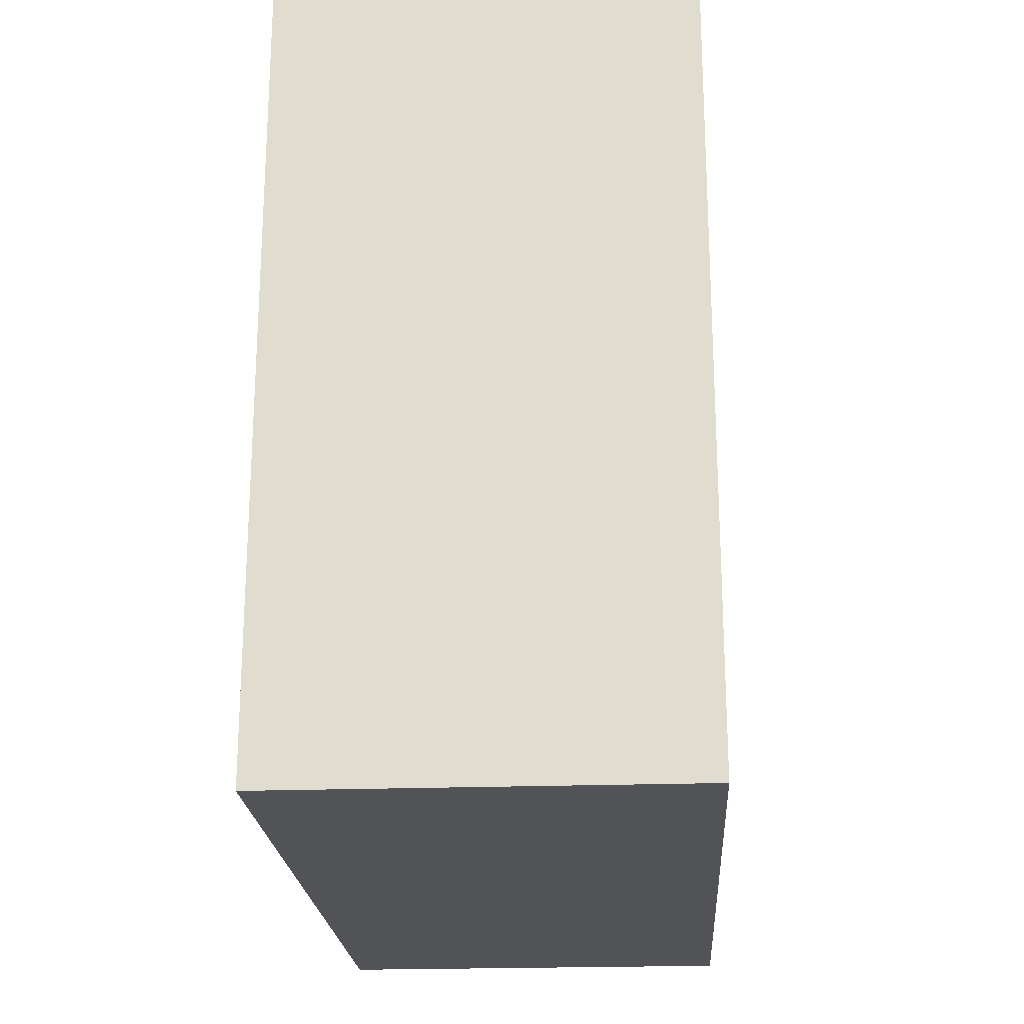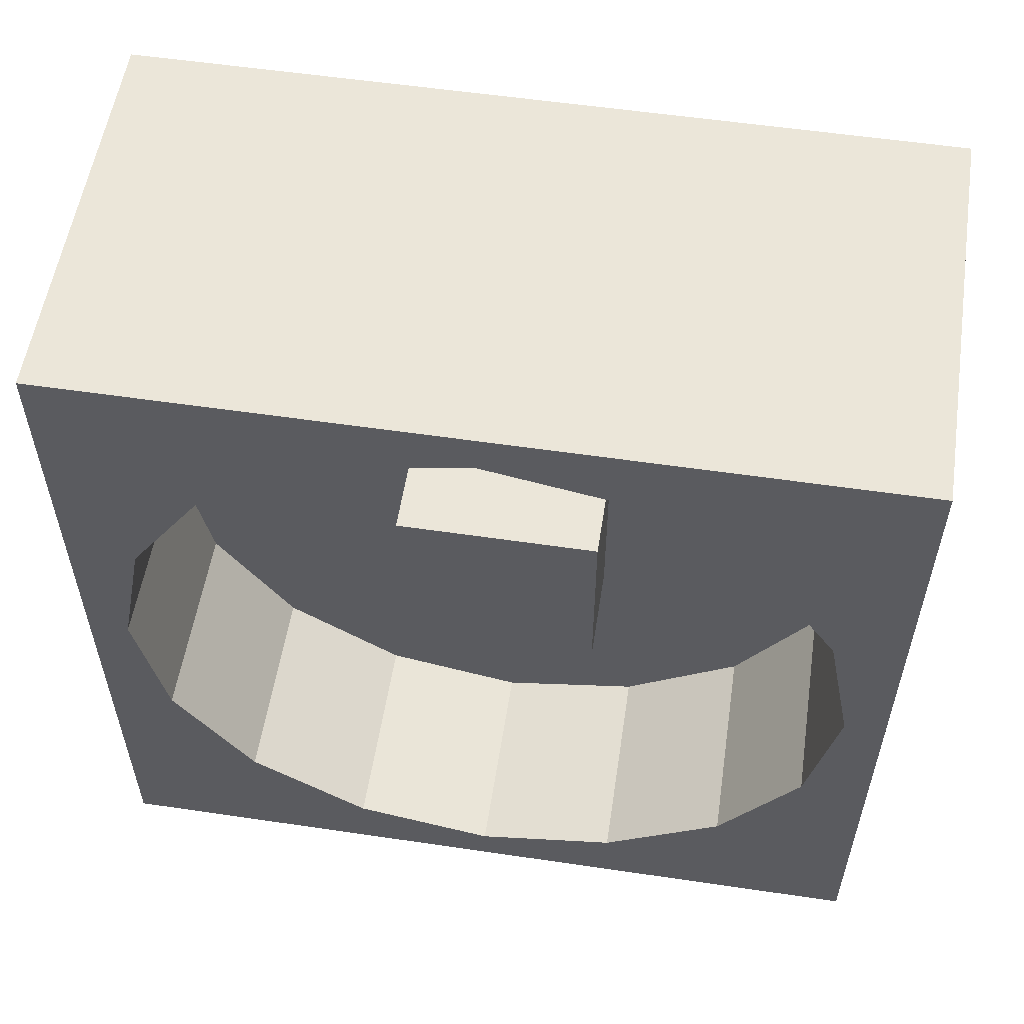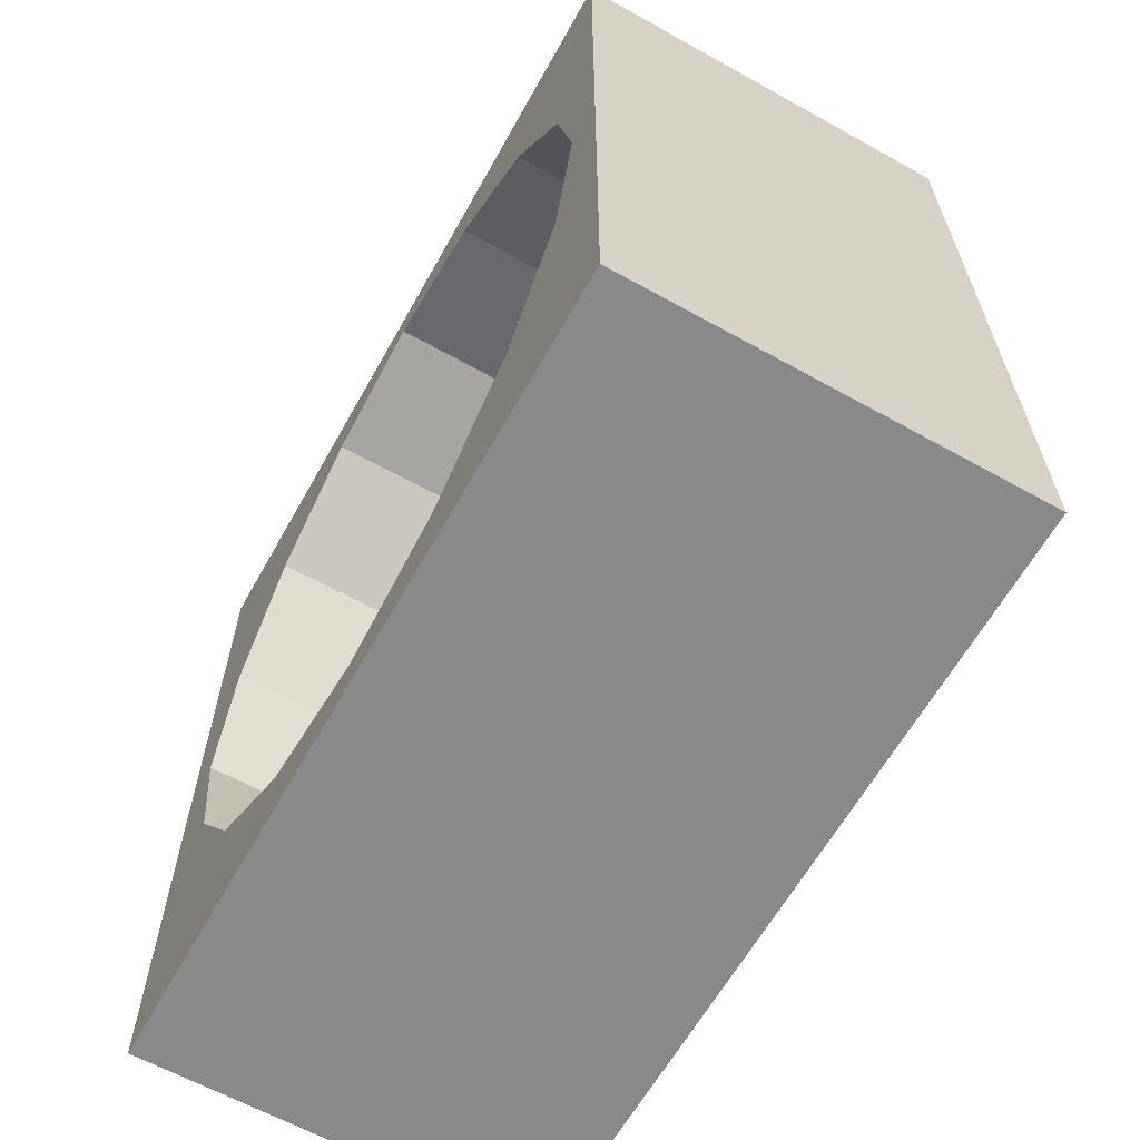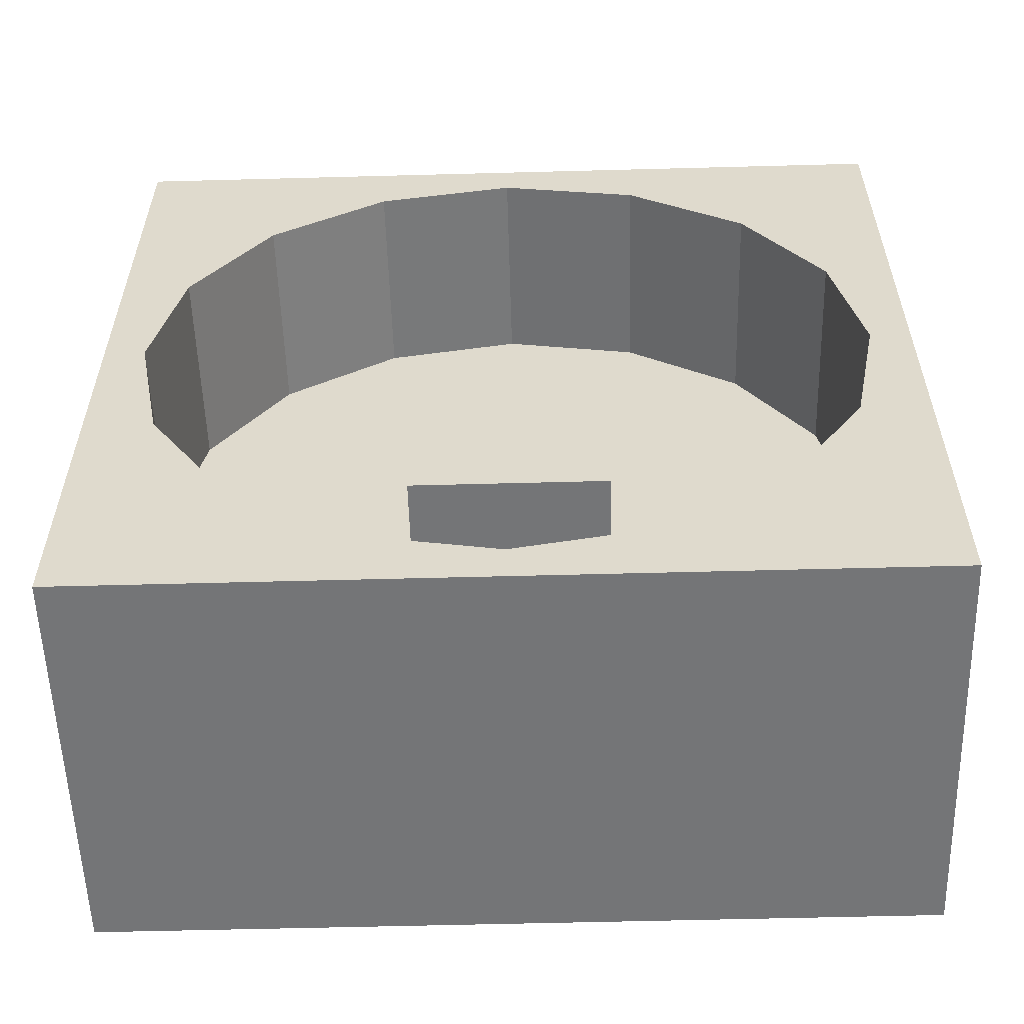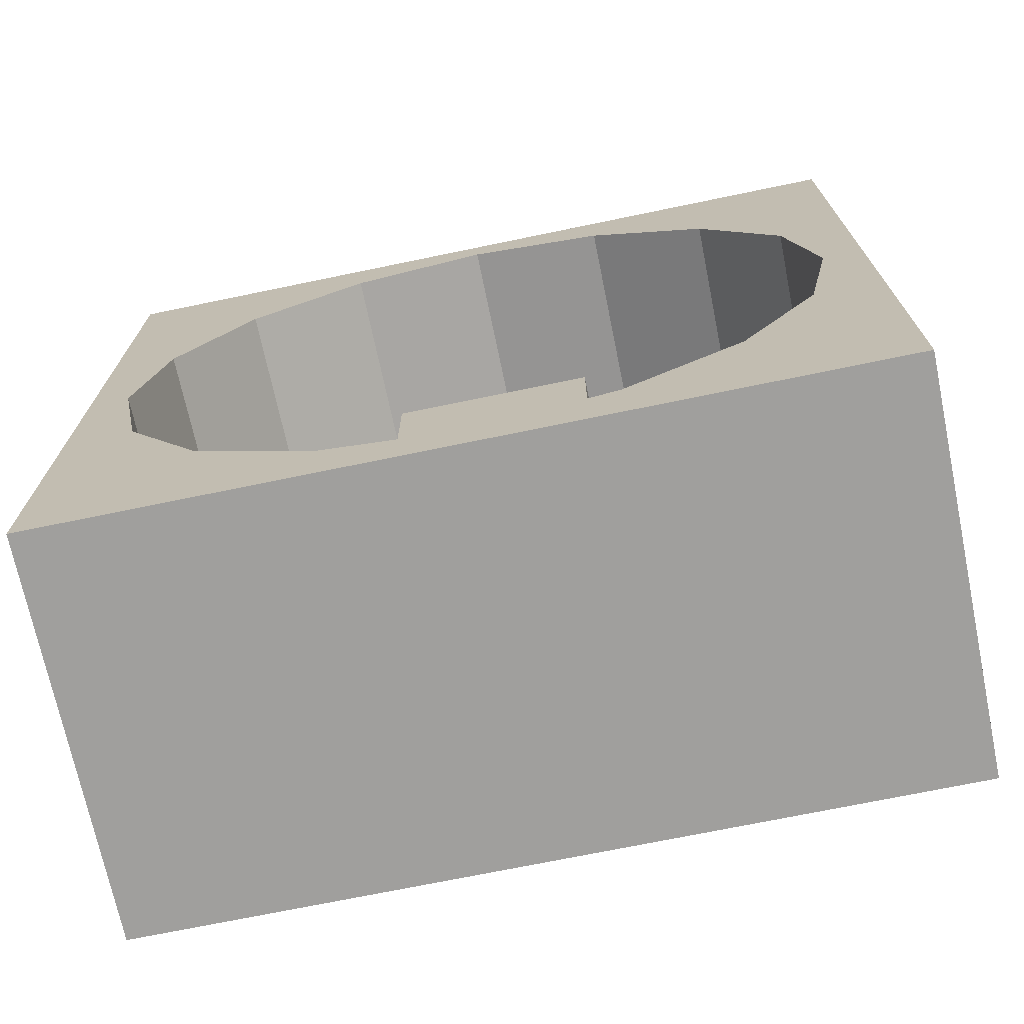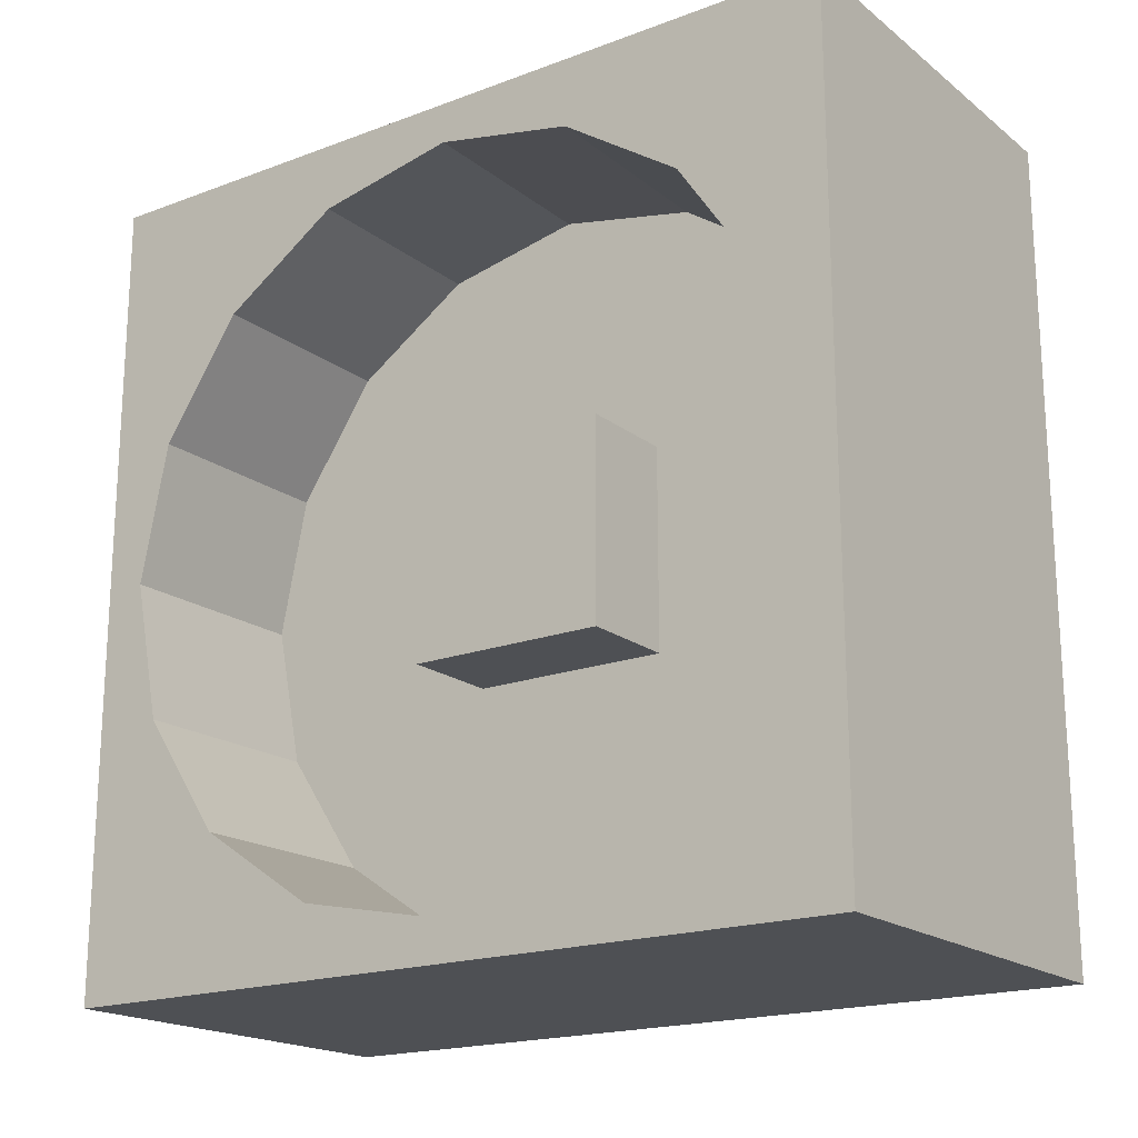
<metadata>
{"format":"obj","ext":"obj","renderer":"f3d","projection":"perspective","resolution":1024,"background":"white","views":[{"elev":-21.9,"azim":3.6,"up":"+Z"},{"elev":56.0,"azim":-81.2,"up":"+Y"},{"elev":-63.1,"azim":-29.3,"up":"+Z"},{"elev":-56.5,"azim":-88.4,"up":"+Y"},{"elev":-71.4,"azim":-78.3,"up":"+Y"},{"elev":-18.8,"azim":125.4,"up":"+Y"}]}
</metadata>
<code>
o fan_large_Cube
v 0.5 -0.5 -0.5
v 0.5 -0.5 1.5
v -0.5 -0.5 1.5
v -0.5 -0.5 -0.5
v 0.5 1.5 -0.5
v 0.5 1.5 1.5
v -0.5 1.5 1.5
v -0.5 1.5 -0.5
v -0.5 0.5 -0.4
v 0.5 0.5 -0.4
v -0.5 0.1556 -0.3315
v 0.5 0.1556 -0.3315
v -0.5 -0.1364 -0.1364
v 0.5 -0.1364 -0.1364
v -0.5 -0.3315 0.1556
v 0.5 -0.3315 0.1556
v -0.5 -0.4 0.5
v 0.5 -0.4 0.5
v -0.5 -0.3315 0.8444
v 0.5 -0.3315 0.8444
v -0.5 -0.1364 1.136
v 0.5 -0.1364 1.136
v -0.5 0.1556 1.331
v 0.5 0.1556 1.331
v -0.5 0.5 1.4
v 0.5 0.5 1.4
v -0.5 0.8444 1.331
v 0.5 0.8444 1.331
v -0.5 1.136 1.136
v 0.5 1.136 1.136
v -0.5 1.331 0.8444
v 0.5 1.331 0.8444
v -0.5 1.4 0.5
v 0.5 1.4 0.5
v -0.5 1.331 0.1556
v 0.5 1.331 0.1556
v -0.5 1.136 -0.1364
v 0.5 1.136 -0.1364
v -0.5 0.8444 -0.3315
v 0.5 0.8444 -0.3315
v 0 0.5 0.5
v 0 0.5 -0.396
v -0 0.1571 -0.3278
v -0 -0.1336 -0.1336
v -0 -0.3278 0.1571
v -0 -0.396 0.5
v -0 -0.3278 0.8429
v -0 -0.1336 1.134
v -0 0.1571 1.328
v -0 0.5 1.396
v 0 0.8429 1.328
v 0 1.134 1.134
v 0 1.328 0.8429
v 0 1.396 0.5
v 0 1.328 0.1571
v 0 1.134 -0.1336
v 0 0.8429 -0.3278
v -0.25 0.25 0.75
v -0.25 0.75 0.75
v -0.25 0.25 0.25
v -0.25 0.75 0.25
v 0.25 0.25 0.75
v 0.25 0.75 0.75
v 0.25 0.25 0.25
v 0.25 0.75 0.25
v -0.5 -0.5 0.5
v -0.5 0.5 1.5
v 0.5 0.5 -0.5
v 0.5 0.5 1.5
v -0.5 0.5 -0.5
v -0.5 1.5 0.5
v 0.5 -0.5 0.5
v 0.5 1.5 0.5
v 0.5 -0.5 -0.5
v 0.5 -0.5 0.5
v 0.5 -0.5 0
v 0.5 -0.5 1
v 0.5 0 1.5
v 0.5 0 -0.5
v 0.5 1 -0.5
v 0.5 1.5 0
v 0.5 1.5 1
v 0.5 1 1.5
v -0.5 1 -0.5
v -0.5 0 -0.5
v -0.5 -0.5 -0
v -0.5 -0.5 1
v -0.5 0 1.5
v -0.5 1 1.5
v -0.5 1.5 1
v -0.5 1.5 -0
f 69 67 3 2
f 5 68 70 8
f 6 73 71 7
f 4 1 72 66
f 45 16 18 46
f 45 44 14 16
f 44 43 12 14
f 10 12 43 42
f 42 57 40 10
f 57 56 38 40
f 56 55 36 38
f 55 54 34 36
f 54 53 32 34
f 53 52 30 32
f 52 51 28 30
f 26 28 51 50
f 24 26 50 49
f 22 24 49 48
f 22 48 47 20
f 20 47 46 18
f 41 42 43
f 41 43 44
f 41 44 45
f 41 45 46
f 41 46 47
f 41 47 48
f 41 48 49
f 41 49 50
f 41 50 51
f 41 51 52
f 41 52 53
f 41 53 54
f 41 54 55
f 41 55 56
f 41 56 57
f 41 57 42
f 58 59 61 60
f 60 61 65 64
f 64 65 63 62
f 62 63 59 58
f 60 64 62 58
f 65 61 59 63
f 1 4 70 68
f 3 66 72 2
f 69 6 7 67
f 5 8 71 73
f 37 39 84 8
f 39 9 70 84
f 9 11 85 70
f 11 13 4 85
f 15 17 66 86
f 13 15 86 4
f 33 35 91 71
f 35 37 8 91
f 31 33 71 90
f 29 31 90 7
f 27 29 7 89
f 25 27 89 67
f 23 25 67 88
f 21 23 88 3
f 19 21 3 87
f 17 19 87 66
f 20 77 2 22
f 20 18 75 77
f 16 76 75 18
f 14 74 76 16
f 12 79 74 14
f 12 10 68 79
f 10 40 80 68
f 40 38 5 80
f 38 36 81 5
f 36 34 73 81
f 34 32 82 73
f 32 30 6 82
f 30 28 83 6
f 28 26 69 83
f 26 24 78 69
f 24 22 2 78
f 17 15 45 46
f 45 15 13 44
f 44 13 11 43
f 43 11 9 42
f 42 9 39 57
f 57 39 37 56
f 56 37 35 55
f 55 35 33 54
f 54 33 31 53
f 53 31 29 52
f 52 29 27 51
f 51 27 25 50
f 50 25 23 49
f 49 23 21 48
f 48 21 19 47
f 47 19 17 46

</code>
